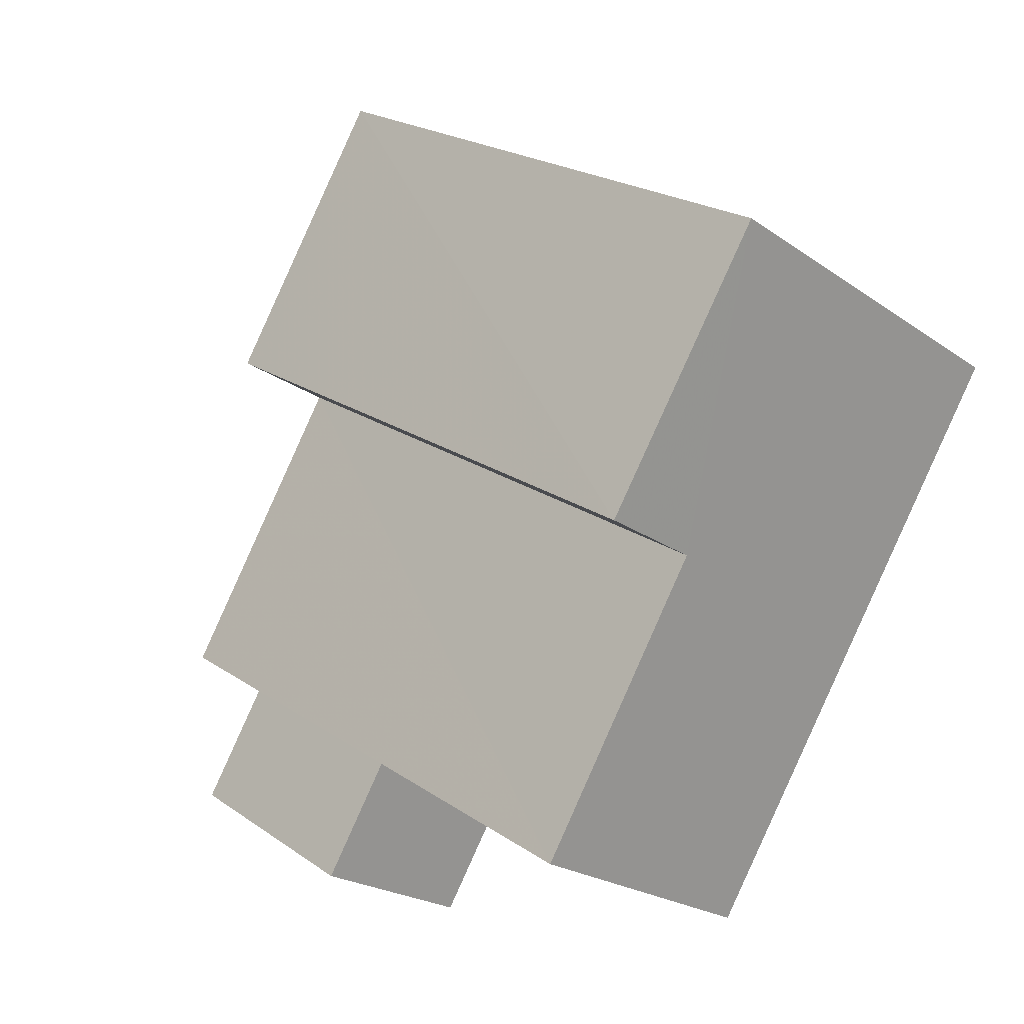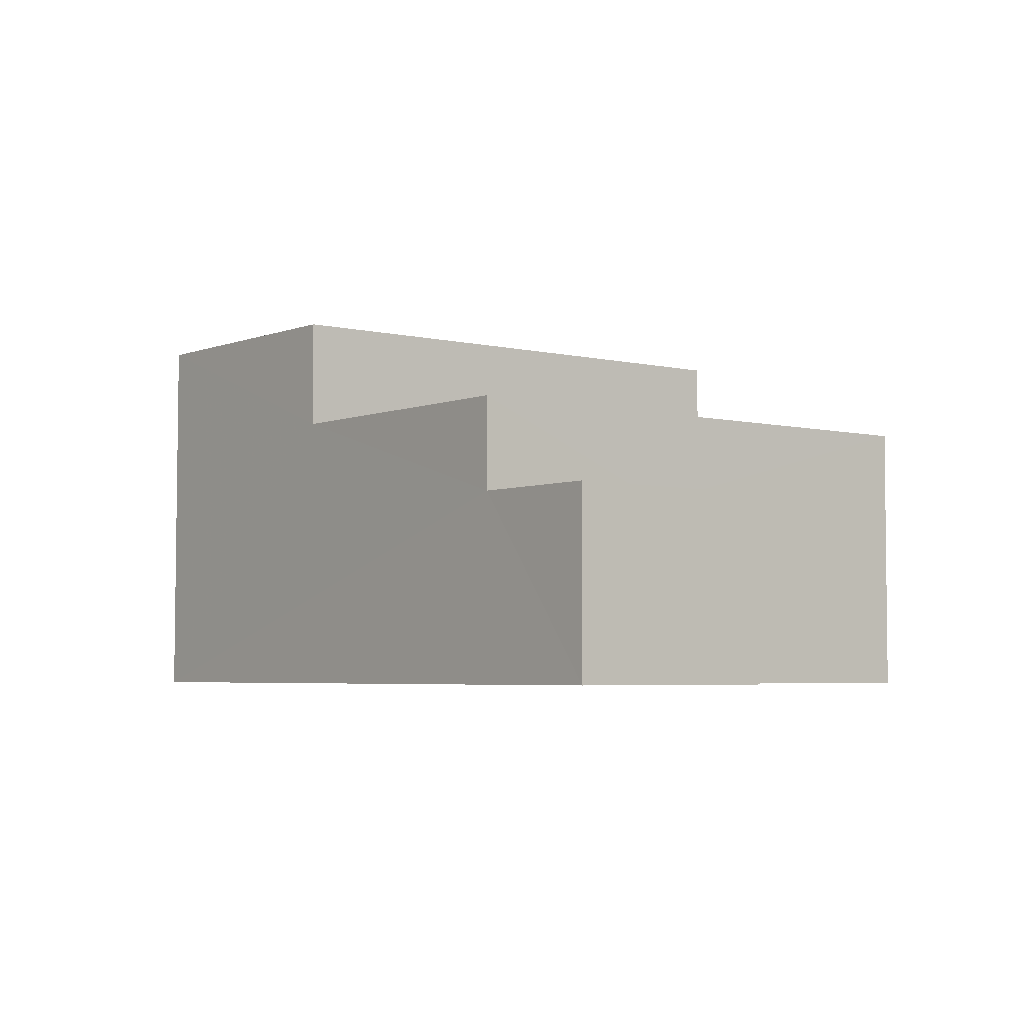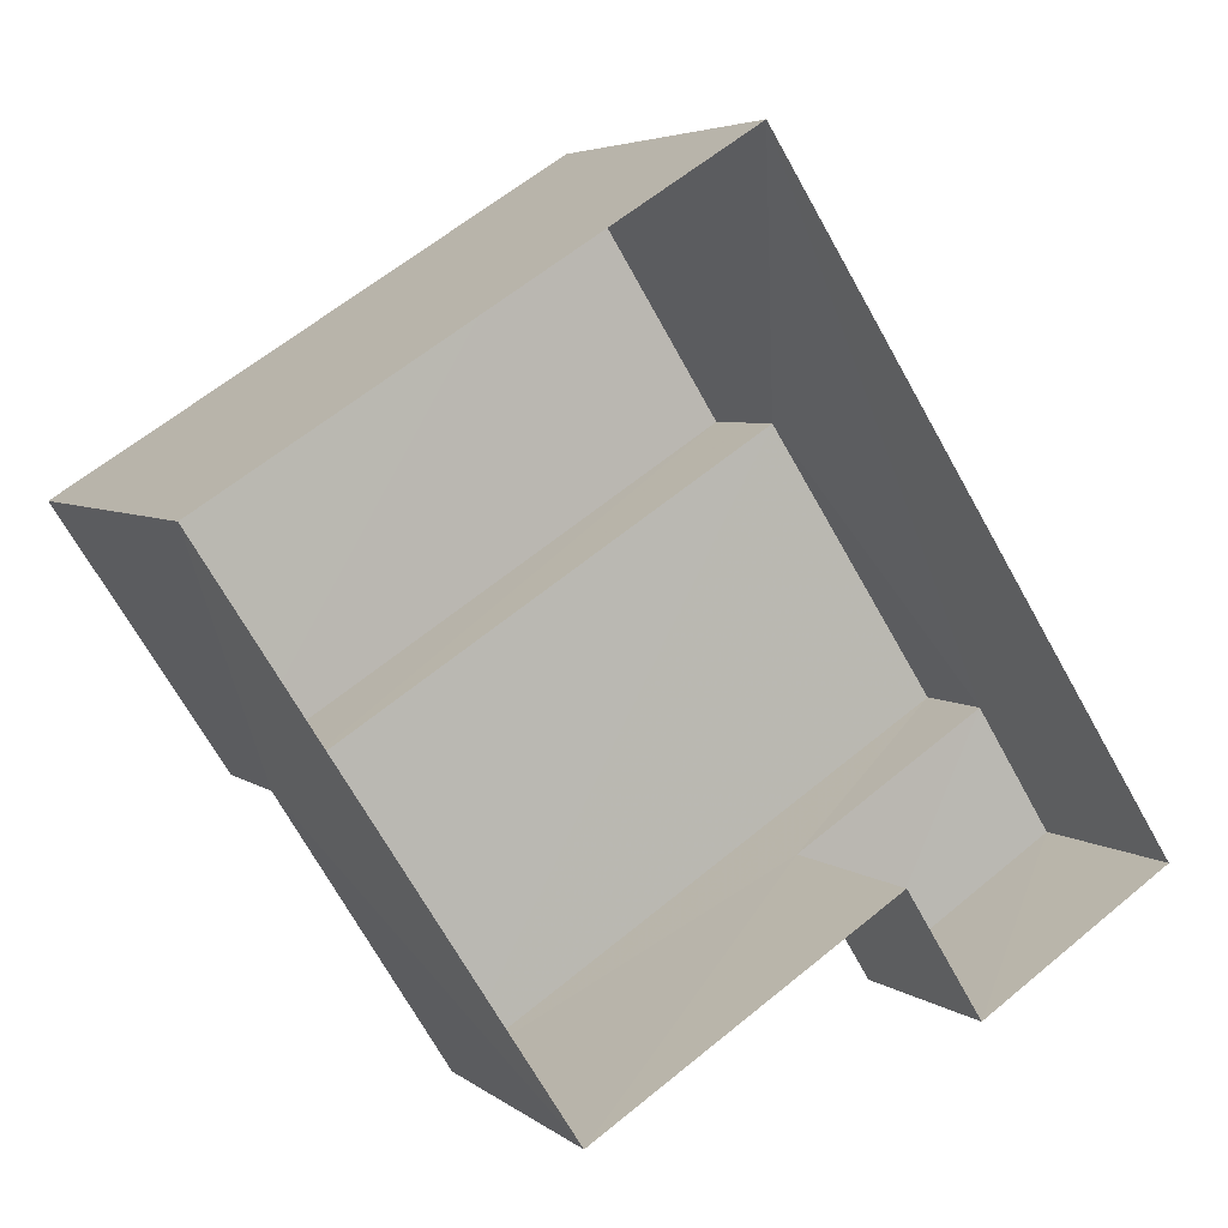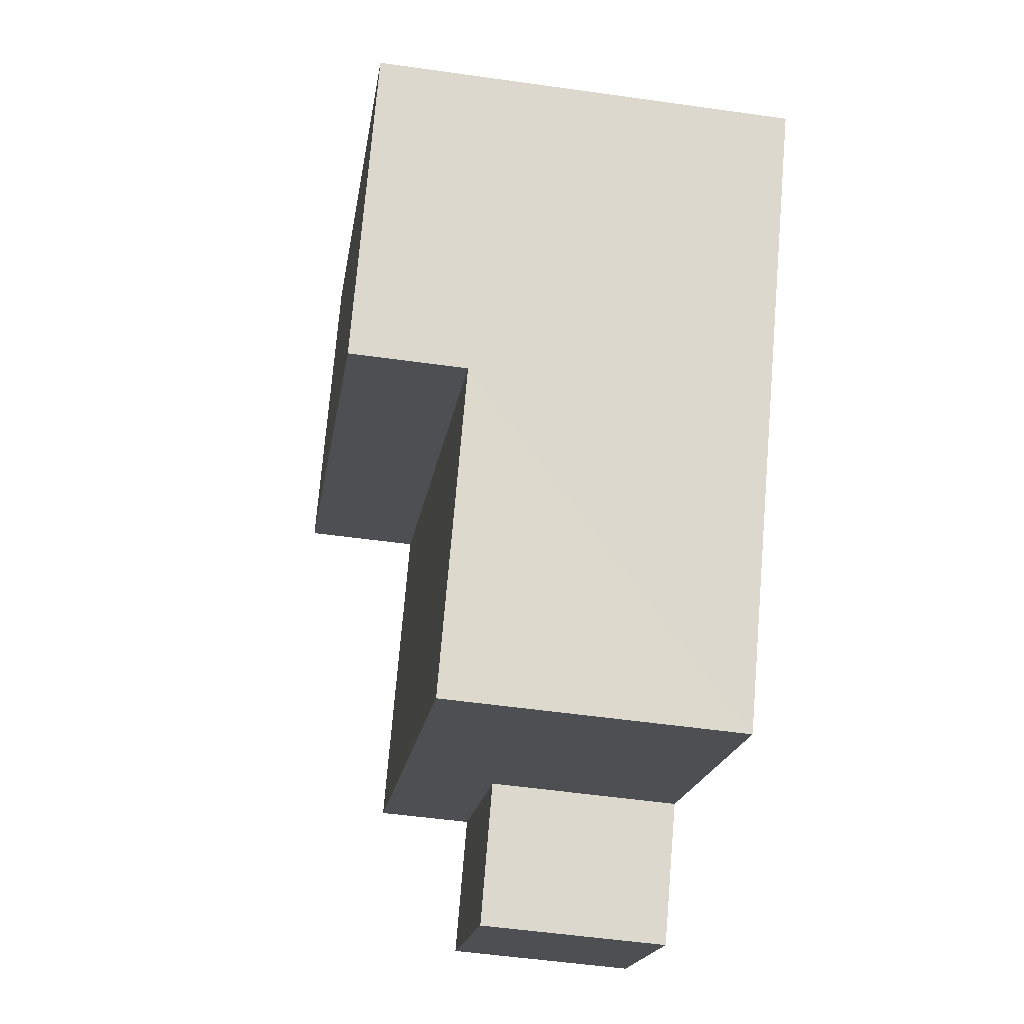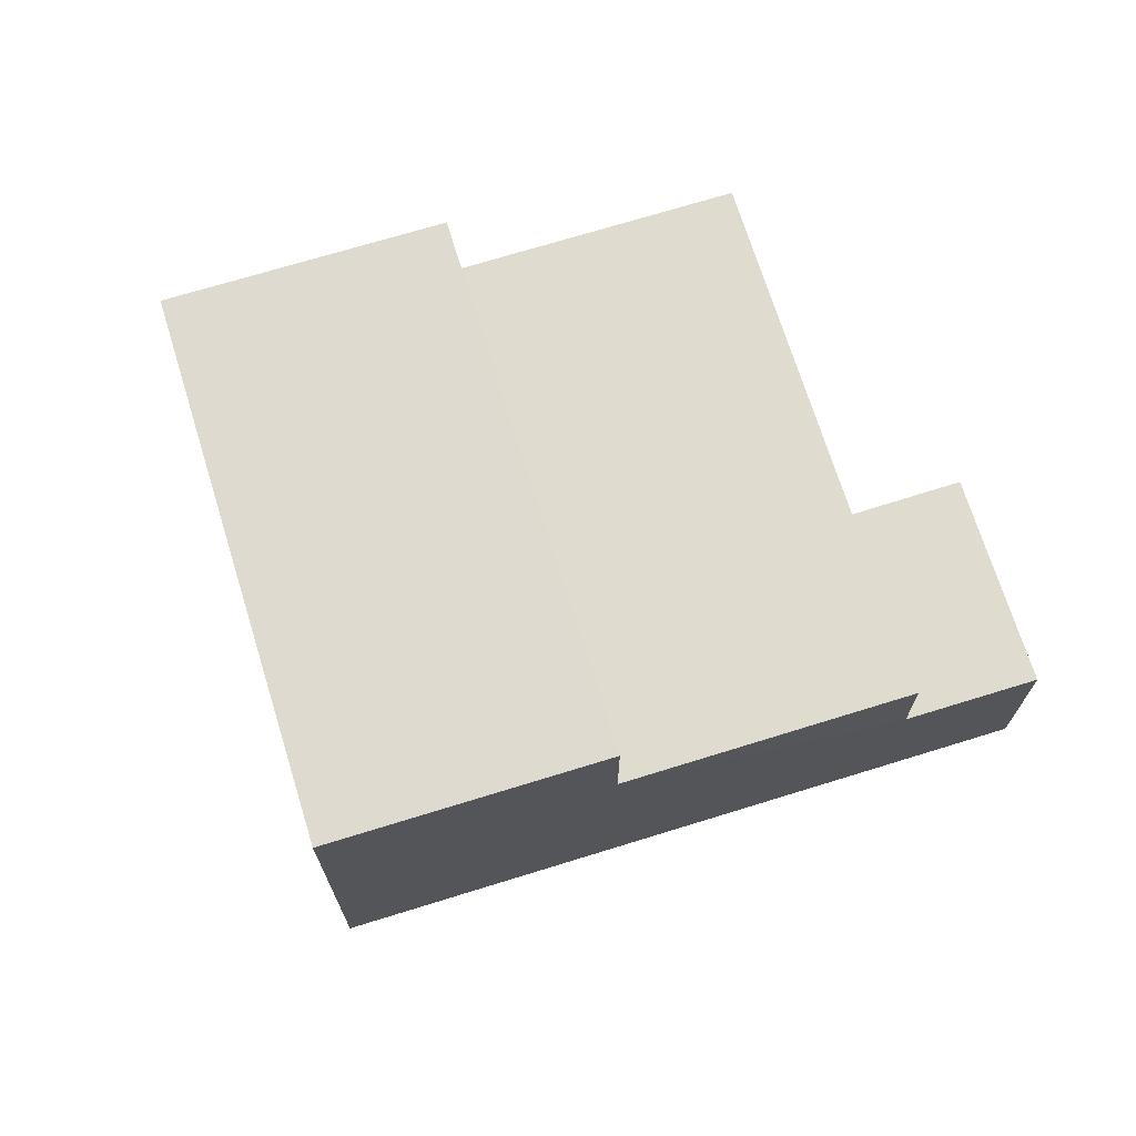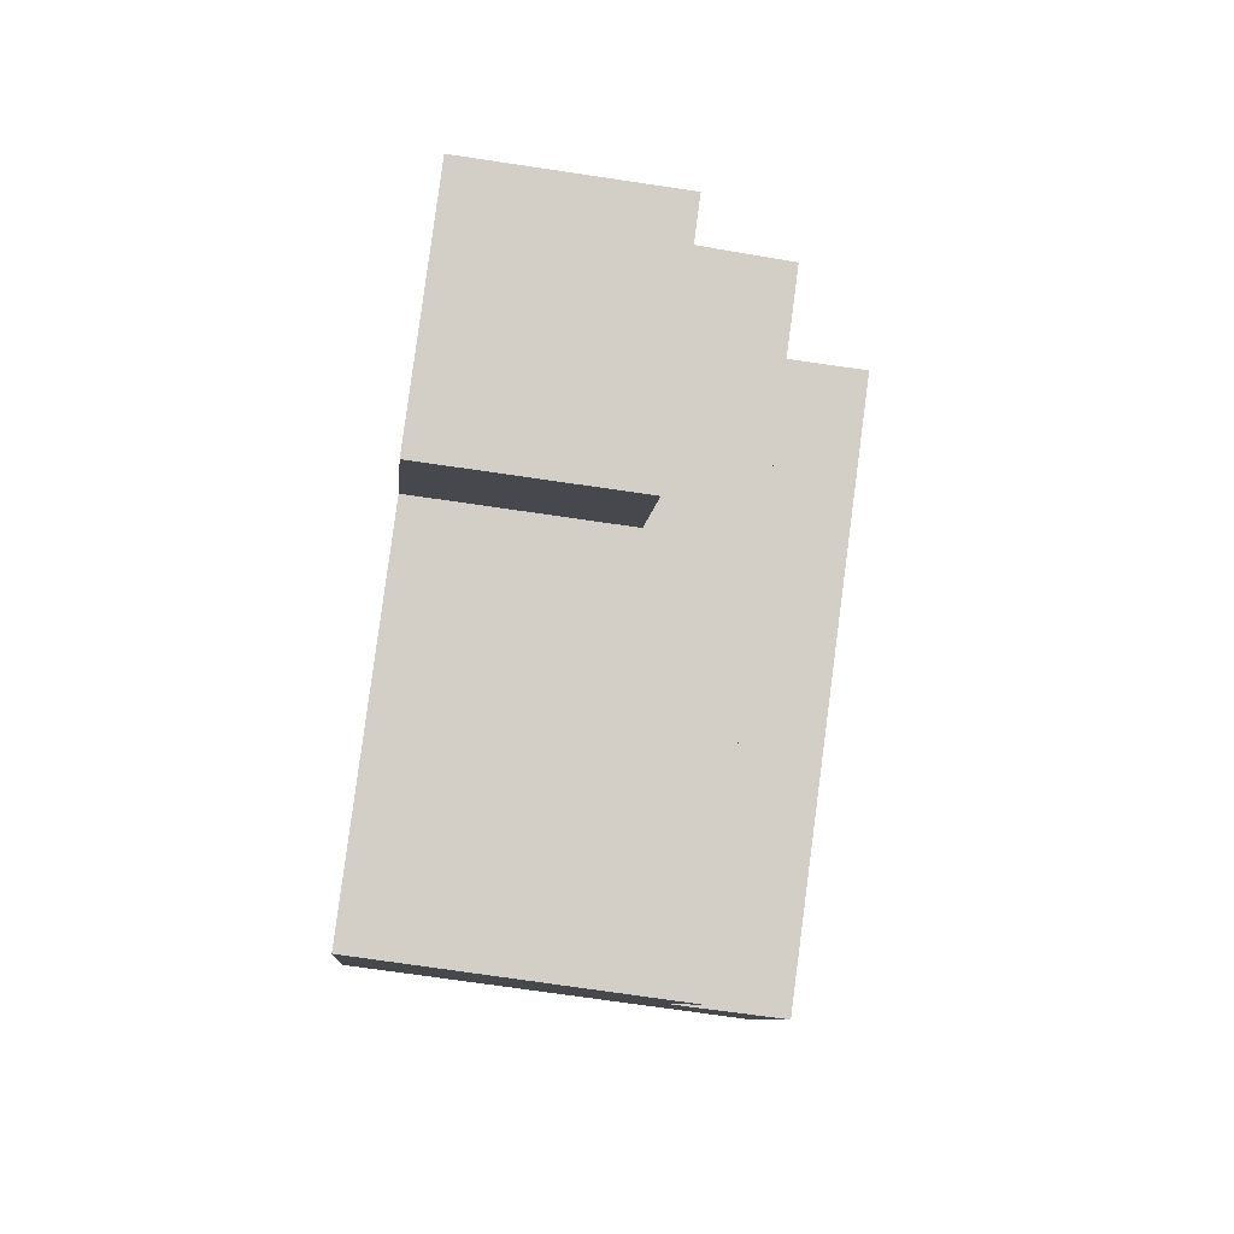
<metadata>
{"format":"obj","ext":"obj","renderer":"f3d","projection":"perspective","resolution":1024,"background":"white","views":[{"elev":-22.8,"azim":40.3,"up":"+Y"},{"elev":-4.3,"azim":-71.1,"up":"+Z"},{"elev":4.8,"azim":154.9,"up":"+Y"},{"elev":-50.1,"azim":81.0,"up":"+Y"},{"elev":70.6,"azim":-139.8,"up":"+Z"},{"elev":-65.5,"azim":-98.9,"up":"+Y"}]}
</metadata>
<code>
v -3.119e+05 4.292e+04 20.2
v -3.119e+05 4.292e+04 20.2
v -3.119e+05 4.292e+04 20.2
v -3.119e+05 4.293e+04 20.21
v -3.119e+05 4.293e+04 20.21
v -3.119e+05 4.292e+04 20.2
v -3.119e+05 4.292e+04 22.97
v -3.119e+05 4.292e+04 22.97
v -3.119e+05 4.292e+04 22.97
v -3.119e+05 4.292e+04 22.97
v -3.119e+05 4.293e+04 25.97
v -3.119e+05 4.293e+04 25.96
v -3.119e+05 4.292e+04 25.96
v -3.119e+05 4.293e+04 25.97
v -3.119e+05 4.293e+04 24.35
v -3.119e+05 4.292e+04 24.35
v -3.119e+05 4.292e+04 24.34
v -3.119e+05 4.292e+04 24.35
f 1 2 3
f 2 4 3
f 3 5 6
f 3 4 5
f 7 8 9
f 10 7 9
f 11 12 13
f 14 11 13
f 15 16 17
f 18 15 17
f 2 8 7
f 2 7 4
f 4 15 11
f 7 16 15
f 11 15 12
f 4 7 15
f 11 5 4
f 11 14 5
f 8 2 1
f 9 8 1
f 17 6 18
f 13 18 14
f 14 18 5
f 18 6 5
f 10 9 1
f 3 10 1
f 3 6 10
f 6 17 10
f 10 16 7
f 10 17 16
f 18 13 12
f 15 18 12

</code>
